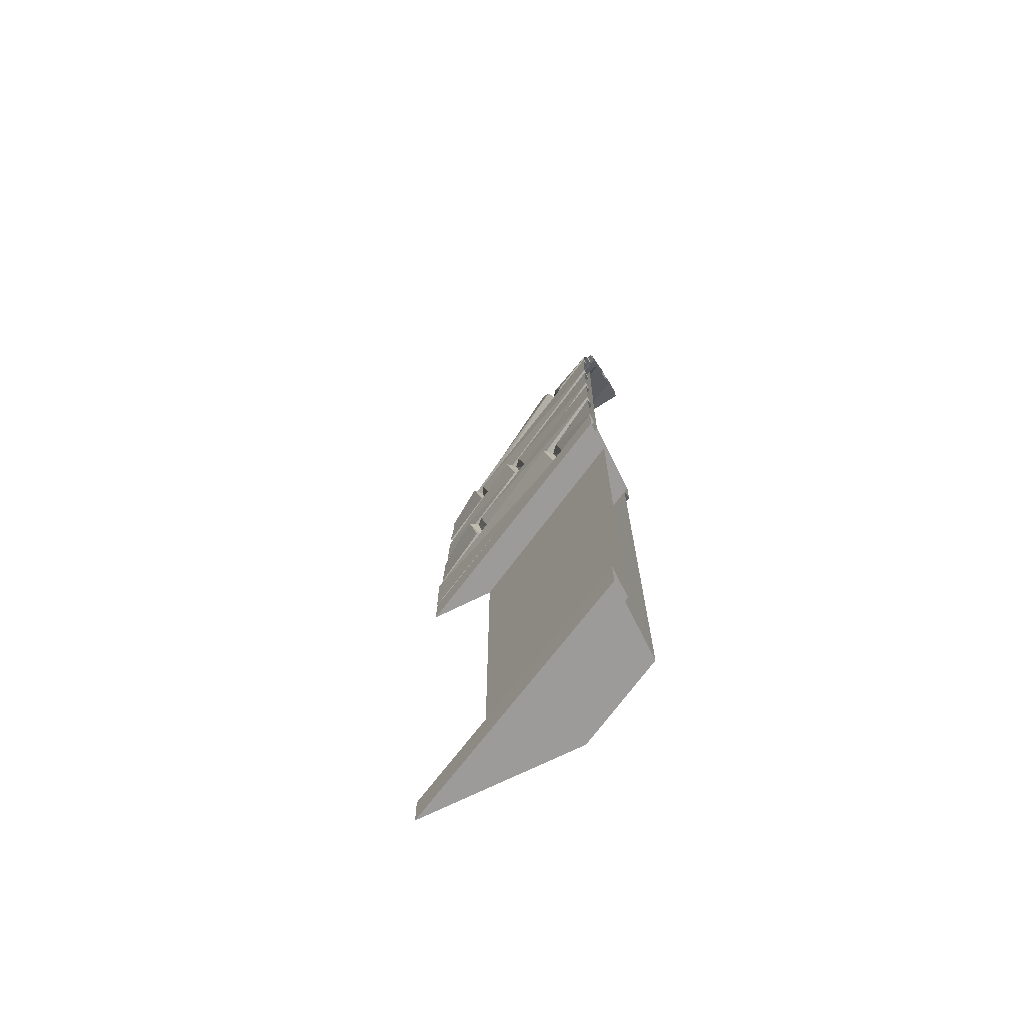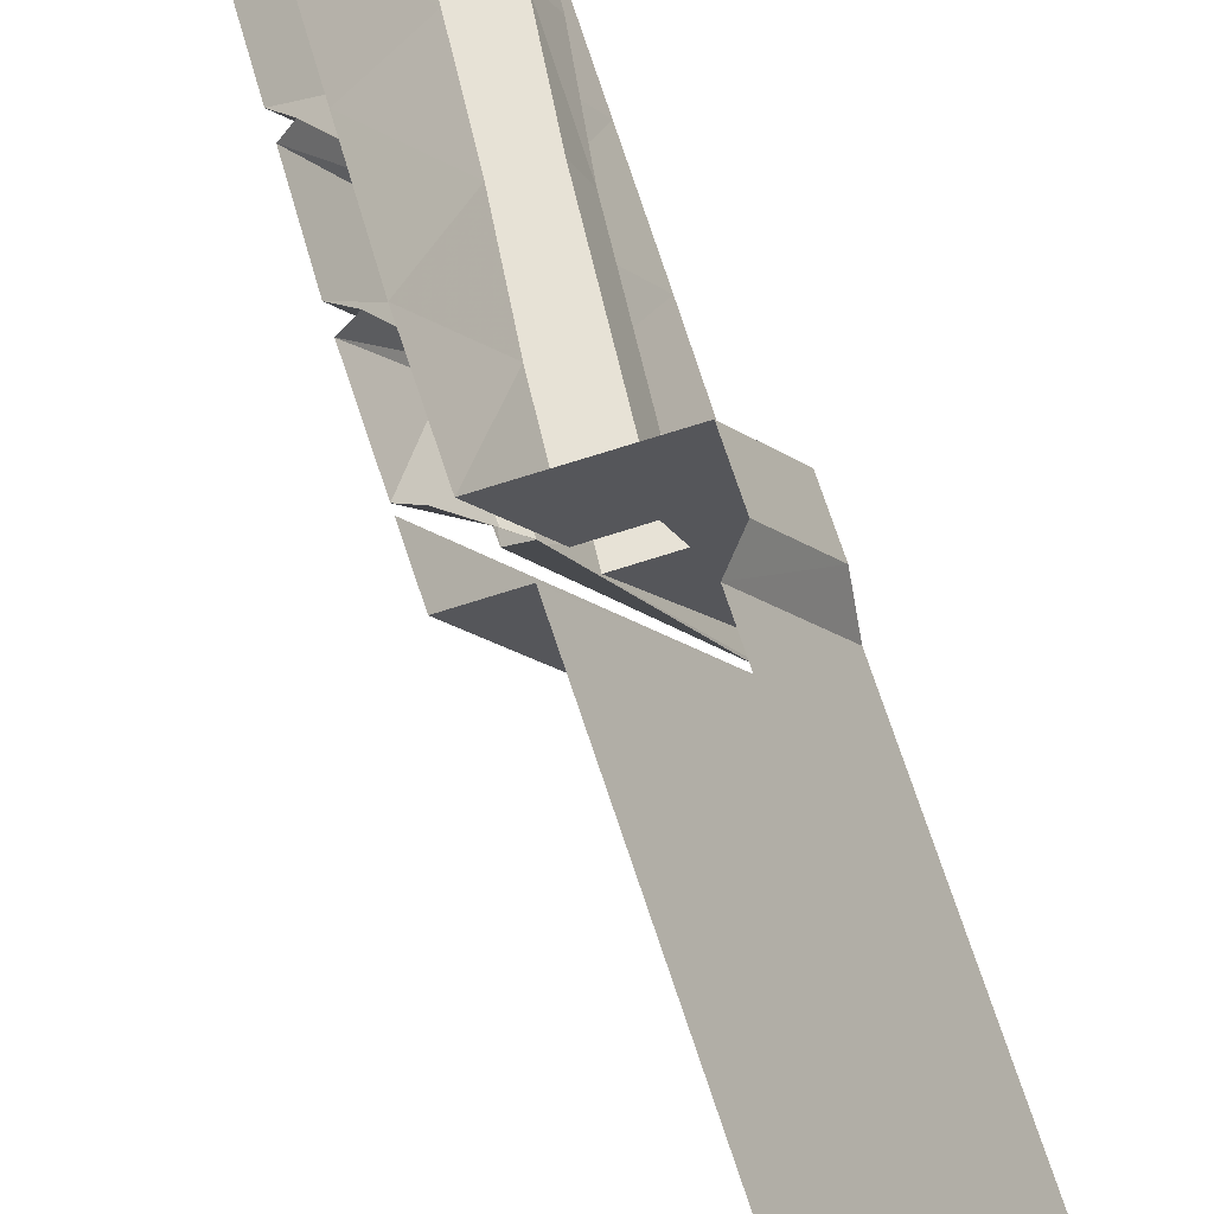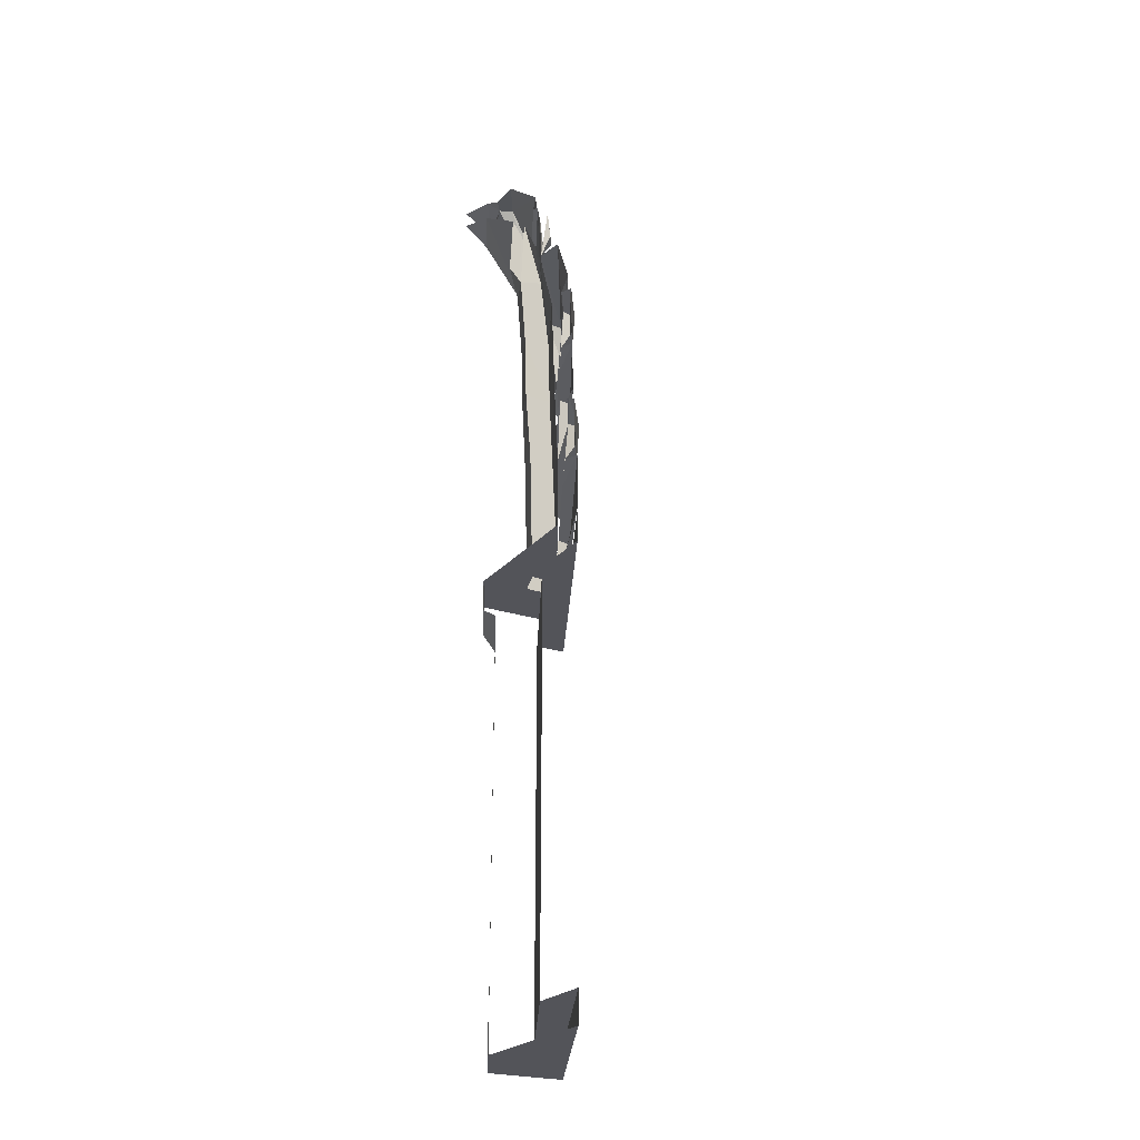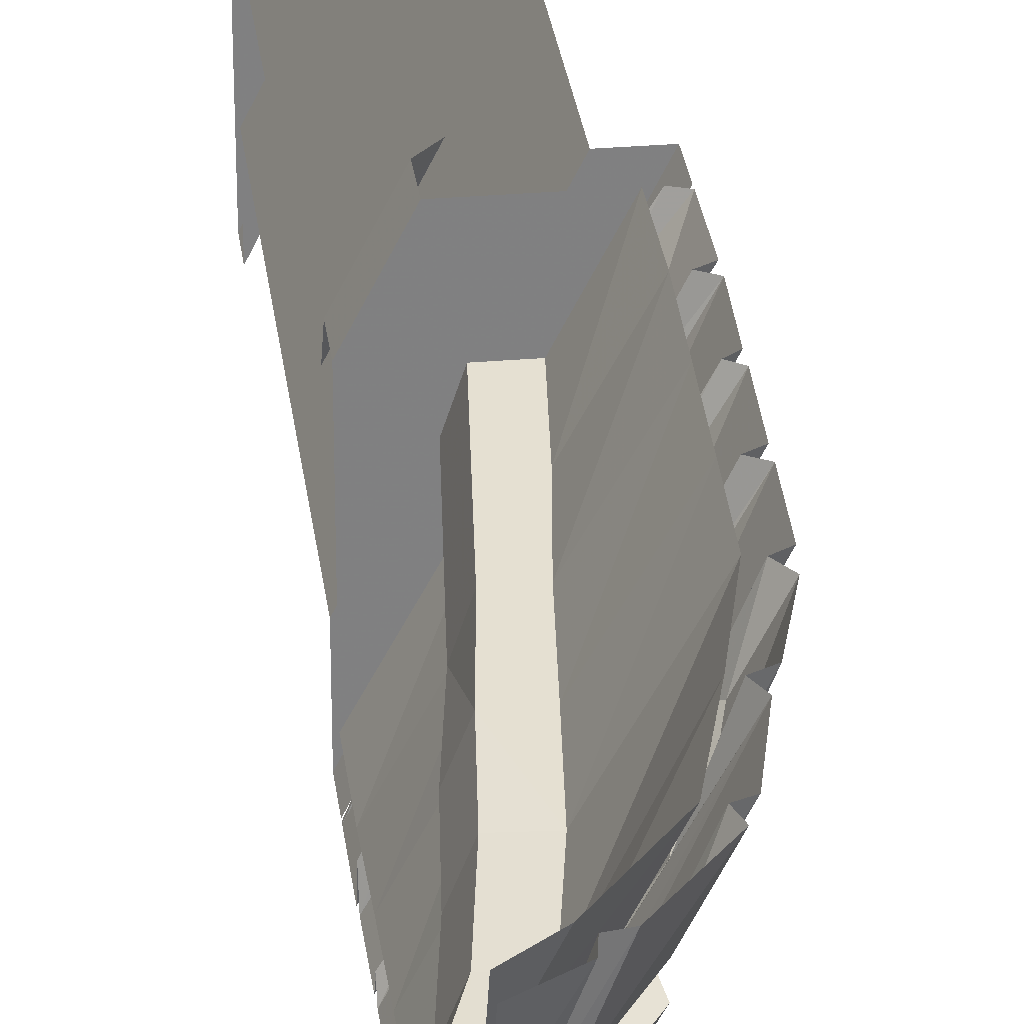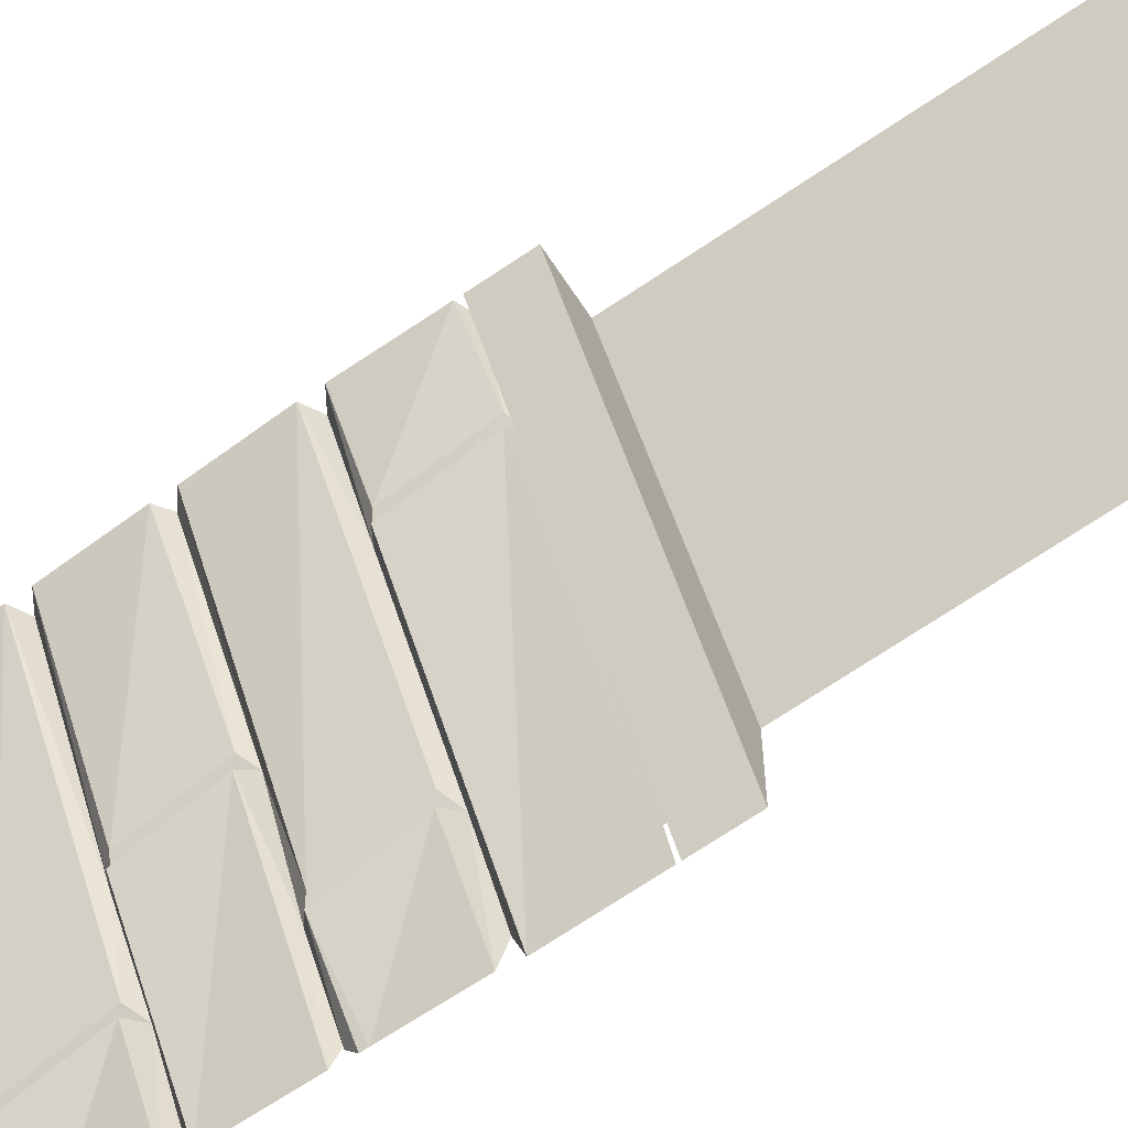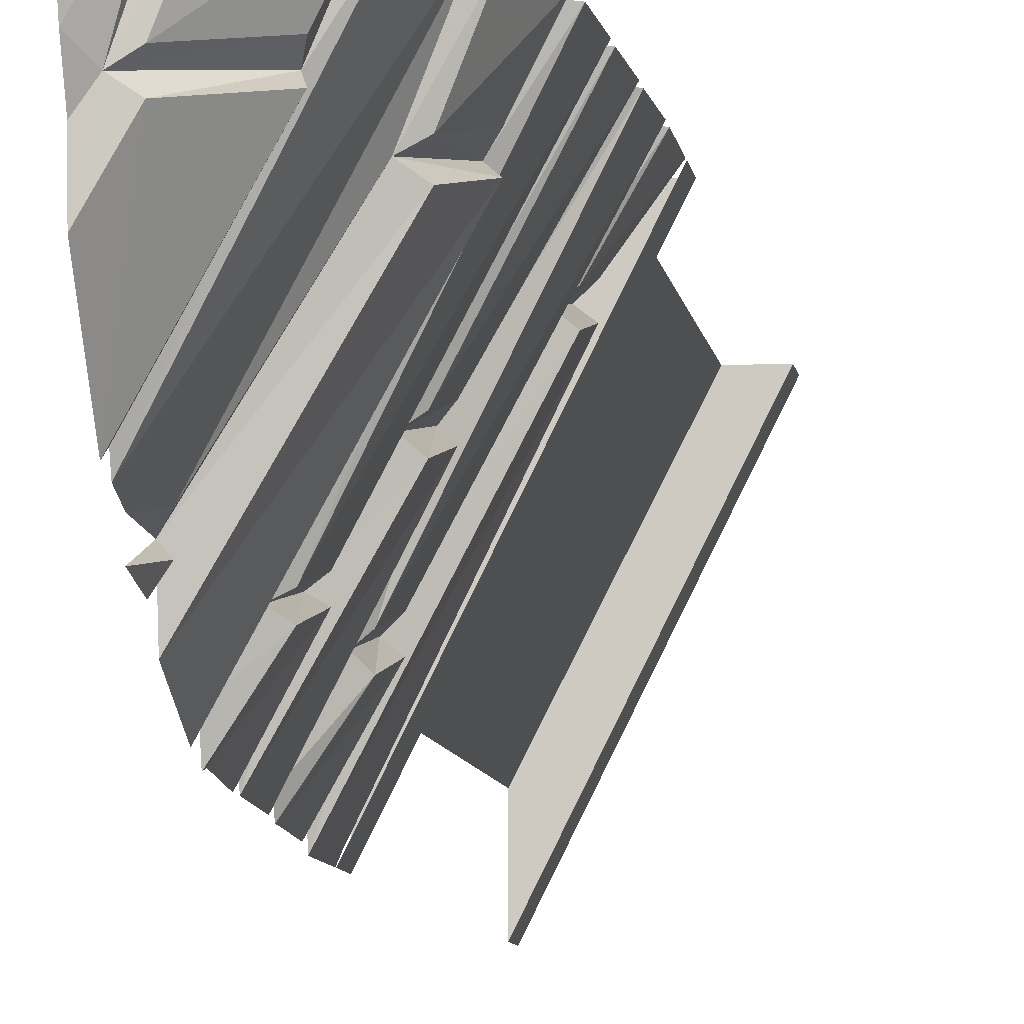
<metadata>
{"format":"obj","ext":"obj","renderer":"f3d","projection":"perspective","resolution":1024,"background":"white","views":[{"elev":-69.9,"azim":-63.4,"up":"+Y"},{"elev":69.2,"azim":-18.0,"up":"+Z"},{"elev":-23.7,"azim":150.6,"up":"+Y"},{"elev":30.2,"azim":172.9,"up":"+Z"},{"elev":-70.5,"azim":-56.1,"up":"+Z"},{"elev":-8.0,"azim":-172.1,"up":"+Z"}]}
</metadata>
<code>
v 0.5 -1.859 -0.5
v 0.5 -1.867 -0.5
v 0.1641 -1.875 0.2969
v 0.125 -1.859 0.2656
v 0.5 -1.648 -0.5
v 0.125 -1.648 0.2188
v 0.3984 -1.625 -0.2031
v 0.5 -1.625 -0.4062
v 0.5 -1.602 -0.4844
v 0.3594 -1.602 -0.2344
v 0.5 -1.414 -0.4766
v 0.3672 -1.398 -0.2812
v 0.5 -1.398 -0.4766
v 0.5 -1.375 -0.4375
v 0.3984 -1.375 -0.25
v 0.5 -1.375 -0.4219
v 0.5 -1.352 -0.4688
v 0.25 -1.352 0.01562
v 0.5 -1.148 -0.4609
v 0.2578 -1.148 -0.03125
v 0.4141 -1.125 -0.2031
v 0.5 -1.125 -0.375
v 0.5 -1.102 -0.4609
v 0.375 -1.102 -0.2266
v 0.5 -0.9297 -0.4453
v 0.3828 -0.8984 -0.2734
v 0.5 -0.8984 -0.4531
v 0.5 -0.875 -0.375
v 0.4219 -0.875 -0.25
v 0.5 -0.8281 -0.4297
v 0.1172 -0.8281 0.2656
v 0.5 -0.6328 -0.3438
v 0.1719 -0.6328 0.2188
v 0.5 -0.6094 -0.2031
v 0.2188 -0.6094 0.25
v 0.4688 -0.5625 -0.1719
v 0.5 -0.4375 -0.1953
v 0.1094 -0.5625 0.5
v 0.5 -0.3594 -0.1719
v 0.1562 -0.3594 0.5
v 0.2812 -0.3438 0.2969
v 0.5 -0.3438 -0.1328
v 0.2656 -0.2969 0.2656
v 0.5 -0.3281 -0.1406
v 0.5 -0.2969 -0.1562
v 0.4141 -0.1172 0.2188
v 0.5 -0.1172 0.07031
v 0.4609 -0.1094 0.25
v 0.5 -0.1094 0.1953
v 0.5 -0.0625 0.2891
v 0.3828 -0.0625 0.5
v 0.5 0.007812 0.5
v 0.5 -2 -0.5
v 0.5 -2 -0.2344
v 0 -2 0.5
v 0 -1.875 0.5
v 0.5 -1.875 -0.5
v 0.5 -3.625 -0.2344
v 0.5 -3.625 -0.5
v 0.125 -3.625 0.5
v 0.125 -3.5 0.5
v 0.5 -3.5 -0.2344
v 0.125 -3.281 0.5
v 0.5 -3.281 -0.2344
v 0.125 -2.984 0.5
v 0.5 -2.984 -0.2344
v 0.125 -2.75 0.5
v 0.5 -2.75 -0.2344
v 0.125 -2.375 0.5
v 0.5 -2.375 -0.2344
v 0.125 -2.125 0.5
v 0.5 -2.125 -0.2344
v 0.125 -2 0.5
v 0.5 -3.75 -0.5
v 0.5 -3.75 0.1562
v 0 -3.75 0.5
v 0 -3.625 0.5
v 0.5 -0.5625 -0.2812
v 0.4688 -0.5625 -0.2344
v 0.5 -0.4375 -0.2578
v 0.5 -0.6406 -0.03125
v 0.5 -0.5156 0.07031
v 0.4531 -0.6406 0.08594
v 0.4609 -0.8906 0
v 0.3516 -0.8828 0
v 0.4062 -0.6172 -0.03125
v 0.5 -0.375 -0.05469
v 0.5 -0.5391 -0.1562
v 0.5 -0.6172 -0.1953
v 0.5 -0.8828 -0.2969
v 0.3281 -1.125 0.03125
v 0.5 -1.125 -0.3125
v 0.2969 -1.375 0.0625
v 0.5 -1.375 -0.3281
v 0.2656 -1.625 0.09375
v 0.5 -1.625 -0.3516
v 0.2422 -1.875 0.125
v 0.5 -1.875 -0.3516
v 0.3516 -1.875 0.125
v 0.375 -1.875 0.5
v 0.5 -1.875 0.2578
v 0.375 -2 0.5
v 0.5 -2 0.2578
v 0.3203 -2.062 0.5
v 0.5 -2.062 0.1484
v 0.3203 -2.125 0.5
v 0.5 -2.125 0.1484
v 0.3203 -2.375 0.5
v 0.5 -2.375 0.1484
v 0.3203 -2.75 0.5
v 0.5 -2.75 0.1484
v 0.3203 -2.984 0.5
v 0.5 -2.984 0.1484
v 0.3203 -3.281 0.5
v 0.5 -3.281 0.1484
v 0.3203 -3.5 0.5
v 0.5 -3.5 0.1484
v 0.3203 -3.75 0.5
v 0.5 -0.2969 0.04688
v 0.4531 -0.3516 0.05469
v 0.3516 -0.6172 0.08594
v 0.4141 -0.8906 0.1172
v 0.4375 -1.125 0.03125
v 0.5 -0.1328 0.2969
v 0.5 -0.05469 0.5
v 0.3984 -0.1328 0.5
v 0.2266 -0.3516 0.5
v 0.1953 -0.3438 0.5
v 0.2656 -0.2969 0.3281
v 0.2969 -1.125 0
v 0.375 -1.102 -0.1797
v 0.1641 -1.625 0.25
v 0.3594 -1.602 -0.1719
v 0.3125 -1.875 0.2422
v 0.07031 -1.875 0.5
v 0.2031 -1.875 0.2422
v 0.2266 -1.625 0.2109
v 0.07031 -1.625 0.5
v 0.2578 -1.375 0.1797
v 0.07812 -1.375 0.5
v 0.2812 -1.125 0.1484
v 0.08594 -1.125 0.5
v 0.3047 -0.8828 0.1172
v 0.09375 -0.8828 0.5
v 0.1562 -0.6172 0.5
v 0.3984 -1.375 0.0625
v 0.375 -1.625 0.09375
v 0.3359 -1.625 0.2109
v 0.3906 -1.125 0.1484
v 0.3594 -1.375 0.1797
v 0.125 -1.859 0.3281
v 0.125 -1.648 0.2812
v 0.03906 -1.875 0.5
v 0 -1.859 0.5
v 0 -1.648 0.5
v 0.03906 -1.625 0.5
v 0 -1.602 0.5
v 0.3672 -1.398 -0.2188
v 0.2812 -1.375 0.04688
v 0.25 -1.352 0.07812
v 0.2578 -1.148 0.03125
v 0.01562 -1.148 0.5
v 0.05469 -1.125 0.5
v 0.01562 -1.102 0.5
v 0.3828 -0.8984 -0.2266
v 0.1484 -0.875 0.2969
v 0.007812 -1.398 0.5
v 0.03906 -1.375 0.5
v 0.007812 -1.352 0.5
v 0.02344 -0.8984 0.5
v 0.0625 -0.875 0.5
v 0.1172 -0.8281 0.3281
v 0.1719 -0.6328 0.2812
v 0.08594 -0.6328 0.5
v 0.1328 -0.6094 0.5
v 0.4141 -0.1172 0.2812
v 0.3281 -0.1172 0.5
v 0.375 -0.1094 0.5
v 0.1797 -0.2969 0.5
v 0.03125 -0.8281 0.5
f 1 2 3
f 1 3 4
f 16 15 17
f 17 15 18
f 23 24 25
f 25 24 26
f 25 26 27
f 42 41 43
f 42 43 44
f 44 43 45
f 50 51 52
f 21 130 131
f 133 157 158
f 15 159 18
f 130 163 164
f 130 164 131
f 158 157 167
f 159 168 160
f 160 168 169
f 176 129 179
f 176 179 177
f 1 4 5
f 5 4 6
f 8 7 9
f 9 7 10
f 17 18 19
f 19 18 20
f 27 26 28
f 28 26 29
f 28 29 30
f 30 29 31
f 34 35 36
f 45 43 46
f 45 46 47
f 78 34 79
f 15 158 159
f 29 166 31
f 158 167 159
f 159 167 168
f 160 169 161
f 161 169 162
f 166 171 172
f 35 175 38
f 35 38 36
f 48 176 177
f 48 177 178
f 172 171 180
f 5 6 7
f 5 7 8
f 9 10 11
f 11 10 12
f 11 12 13
f 19 20 21
f 19 21 22
f 30 31 32
f 32 31 33
f 37 36 38
f 37 38 39
f 39 38 40
f 47 46 48
f 47 48 49
f 78 79 80
f 21 20 130
f 7 6 132
f 151 154 152
f 152 154 155
f 130 161 162
f 130 162 163
f 29 165 166
f 165 170 166
f 166 170 171
f 173 172 180
f 173 180 174
f 13 12 14
f 14 12 15
f 32 33 34
f 34 33 35
f 39 40 41
f 39 41 42
f 41 40 128
f 152 155 132
f 132 155 156
f 35 173 174
f 35 174 175
f 14 15 16
f 22 21 23
f 23 21 24
f 49 48 50
f 50 48 51
f 41 128 129
f 7 132 133
f 132 156 157
f 132 157 133
f 48 178 51
f 129 128 179
f 34 36 37
f 80 79 34
f 92 91 93
f 92 93 94
f 94 93 95
f 94 95 96
f 41 129 48
f 41 48 46
f 41 46 43
f 21 131 29
f 21 29 26
f 21 26 24
f 7 133 15
f 7 15 12
f 7 12 10
f 138 137 139
f 138 139 140
f 140 139 141
f 140 141 142
f 4 3 132
f 4 132 6
f 151 152 132
f 151 132 3
f 151 3 153
f 151 153 154
f 133 158 15
f 18 159 20
f 20 159 130
f 130 159 160
f 130 160 161
f 131 165 29
f 31 166 35
f 31 35 33
f 166 172 173
f 166 173 35
f 129 176 48
f 53 54 55
f 54 73 55
f 74 75 76
f 89 86 85
f 89 85 90
f 90 85 91
f 90 91 92
f 75 118 76
f 142 141 143
f 142 143 144
f 144 143 121
f 144 121 145
f 53 55 56
f 53 56 57
f 58 59 60
f 59 77 60
f 124 125 126
f 58 60 61
f 58 61 62
f 68 67 69
f 68 69 70
f 109 108 110
f 109 110 111
f 117 116 118
f 117 118 75
f 131 164 165
f 165 164 170
f 62 61 63
f 62 63 64
f 66 65 67
f 66 67 68
f 111 110 112
f 111 112 113
f 115 114 116
f 115 116 117
f 64 63 65
f 64 65 66
f 113 112 114
f 113 114 115
f 70 69 71
f 70 71 72
f 107 106 108
f 107 108 109
f 72 71 73
f 72 73 54
f 105 104 106
f 105 106 107
f 74 76 77
f 74 77 59
f 81 82 83
f 93 91 123
f 93 123 146
f 93 146 95
f 95 146 147
f 149 141 150
f 148 150 139
f 148 139 137
f 150 141 139
f 81 83 84
f 83 122 84
f 84 122 123
f 95 147 97
f 97 147 99
f 134 148 137
f 134 137 136
f 149 123 122
f 81 84 85
f 81 85 86
f 83 121 122
f 84 123 91
f 84 91 85
f 149 122 143
f 149 143 141
f 121 143 122
f 81 86 87
f 98 97 99
f 98 99 100
f 98 100 101
f 101 100 102
f 101 102 103
f 103 102 104
f 103 104 105
f 82 119 83
f 83 119 120
f 83 120 121
f 100 99 134
f 100 134 135
f 135 134 136
f 87 86 88
f 88 86 89
f 124 126 127
f 124 127 120
f 124 120 119
f 145 121 120
f 145 120 127
f 96 95 97
f 96 97 98
f 135 136 137
f 135 137 138
f 99 147 148
f 99 148 134
f 149 150 146
f 149 146 123
f 147 146 150
f 147 150 148

</code>
